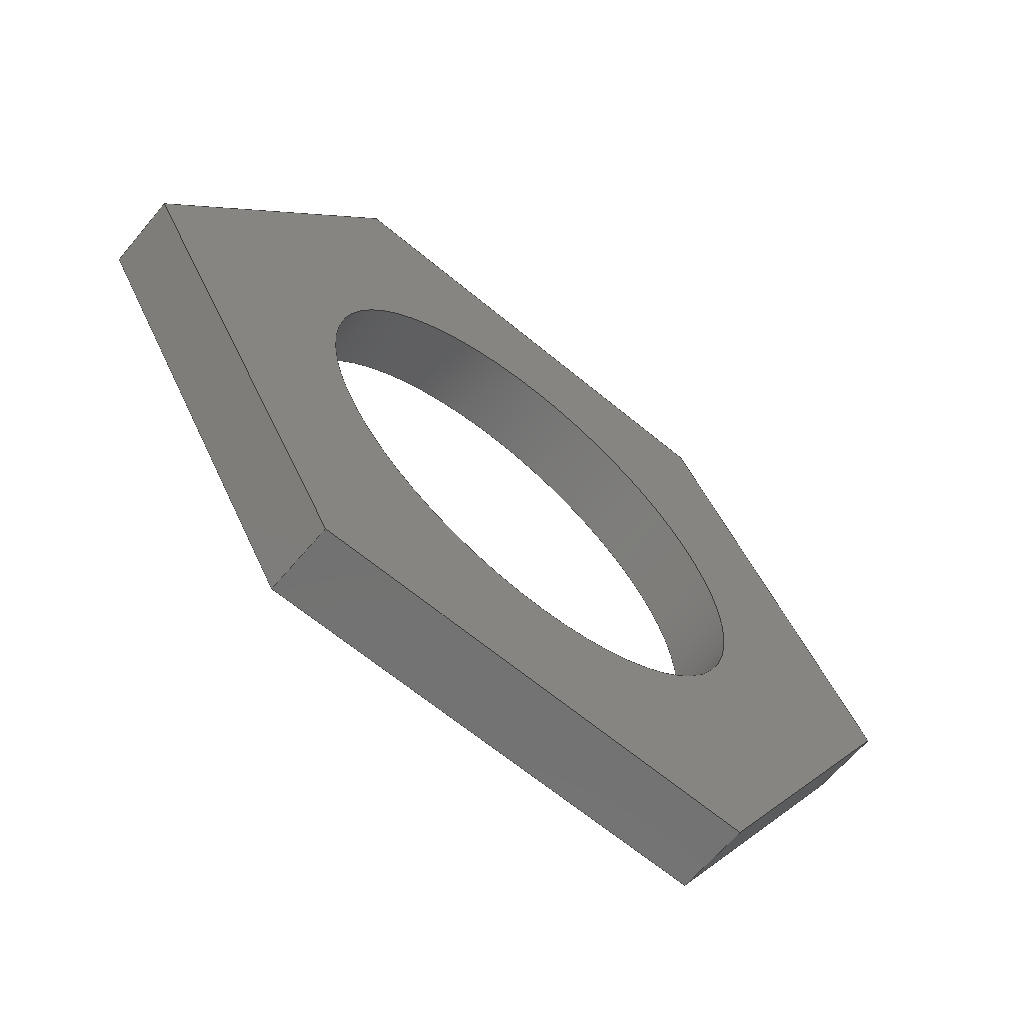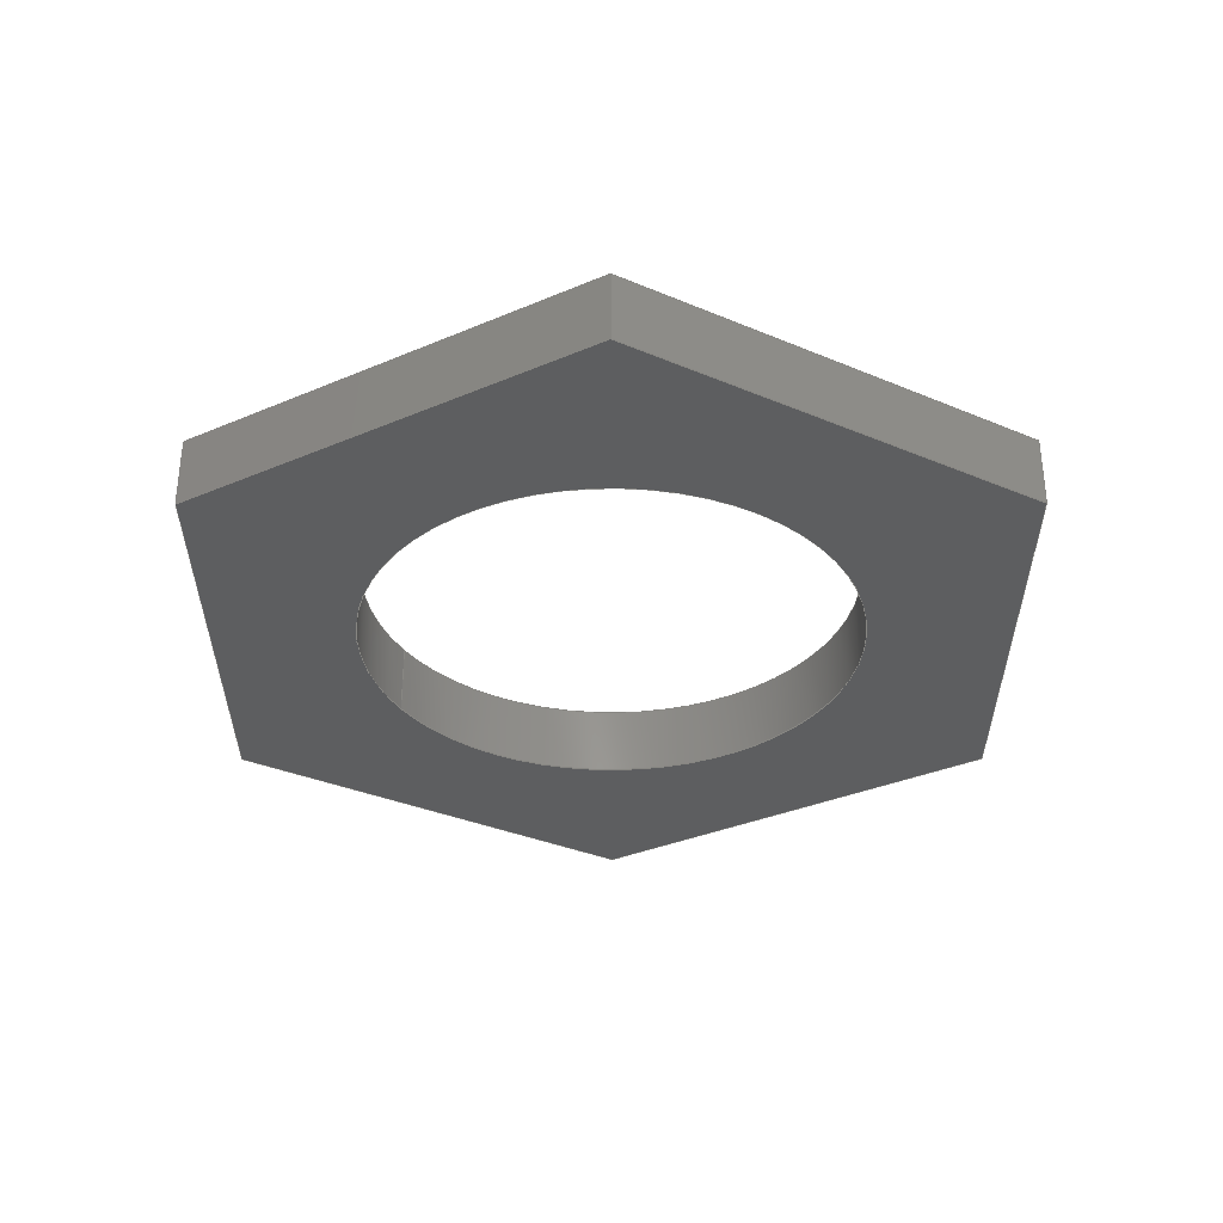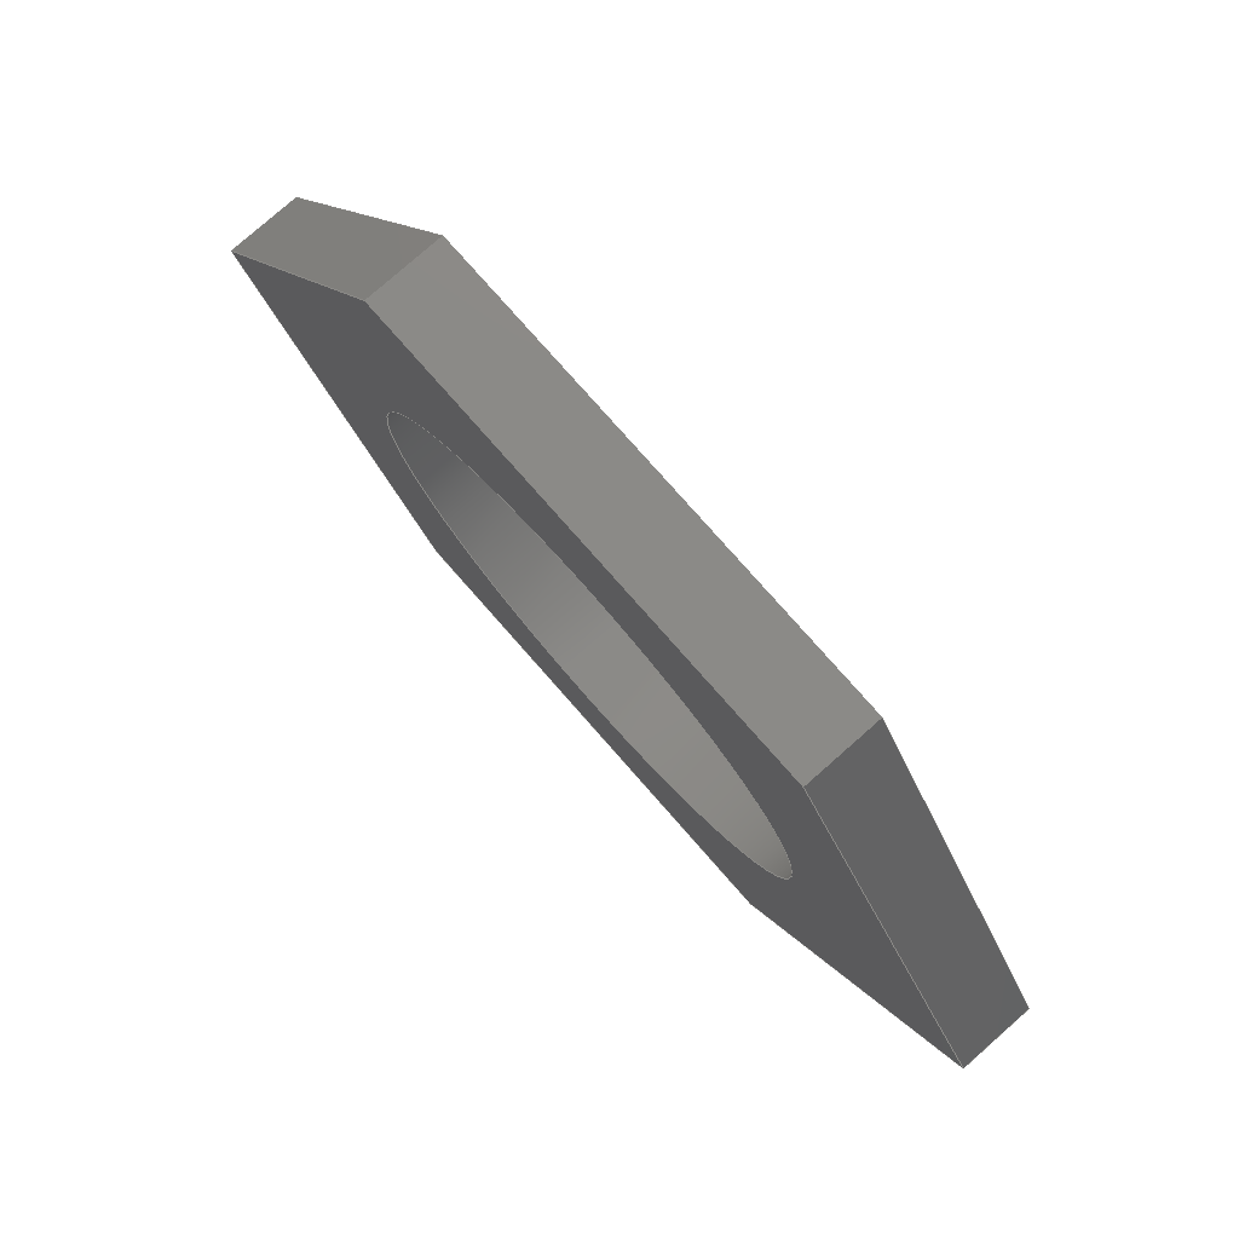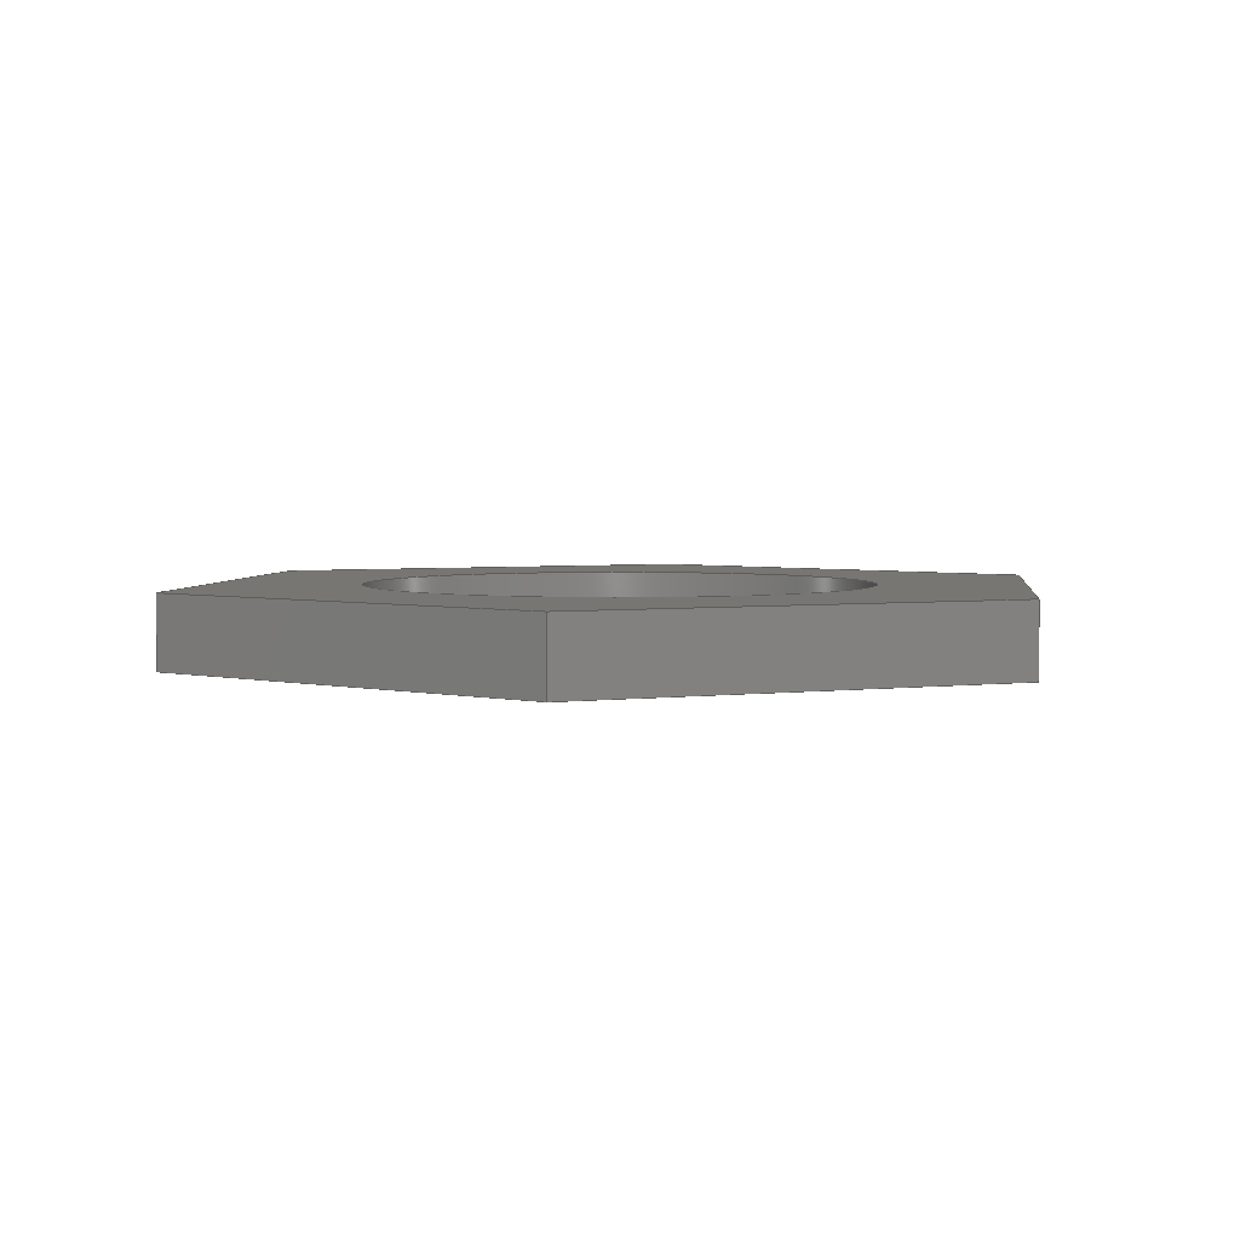
<metadata>
{"format":"step","ext":"step","renderer":"f3d","projection":"perspective","resolution":1024,"background":"white","views":[{"elev":-64.4,"azim":-40.0,"up":"+Z"},{"elev":-34.0,"azim":30.1,"up":"+Y"},{"elev":78.6,"azim":-131.4,"up":"+Z"},{"elev":3.7,"azim":-82.7,"up":"+Y"}]}
</metadata>
<code>
ISO-10303-21;
DATA;
#1=MECHANICAL_DESIGN_GEOMETRIC_PRESENTATION_REPRESENTATION('',(#4),#279);
#2=SHAPE_REPRESENTATION_RELATIONSHIP('SRR','None',#286,#3);
#3=ADVANCED_BREP_SHAPE_REPRESENTATION('',(#5),#278);
#4=STYLED_ITEM('',(#296),#5);
#5=MANIFOLD_SOLID_BREP('Body1',#163);
#6=CYLINDRICAL_SURFACE('',#179,3.5);
#7=FACE_BOUND('',#21,.T.);
#8=FACE_BOUND('',#30,.T.);
#9=CIRCLE('',#178,3.5);
#10=CIRCLE('',#180,3.5);
#11=FACE_OUTER_BOUND('',#20,.T.);
#12=FACE_OUTER_BOUND('',#22,.T.);
#13=FACE_OUTER_BOUND('',#23,.T.);
#14=FACE_OUTER_BOUND('',#24,.T.);
#15=FACE_OUTER_BOUND('',#25,.T.);
#16=FACE_OUTER_BOUND('',#26,.T.);
#17=FACE_OUTER_BOUND('',#27,.T.);
#18=FACE_OUTER_BOUND('',#28,.T.);
#19=FACE_OUTER_BOUND('',#29,.T.);
#20=EDGE_LOOP('',(#104,#105,#106,#107,#108,#109));
#21=EDGE_LOOP('',(#110));
#22=EDGE_LOOP('',(#111,#112,#113,#114));
#23=EDGE_LOOP('',(#115,#116,#117,#118));
#24=EDGE_LOOP('',(#119,#120,#121,#122));
#25=EDGE_LOOP('',(#123,#124,#125,#126));
#26=EDGE_LOOP('',(#127,#128,#129,#130));
#27=EDGE_LOOP('',(#131,#132,#133,#134));
#28=EDGE_LOOP('',(#135,#136,#137,#138));
#29=EDGE_LOOP('',(#139,#140,#141,#142,#143,#144));
#30=EDGE_LOOP('',(#145));
#31=LINE('',#235,#50);
#32=LINE('',#237,#51);
#33=LINE('',#239,#52);
#34=LINE('',#241,#53);
#35=LINE('',#243,#54);
#36=LINE('',#244,#55);
#37=LINE('',#250,#56);
#38=LINE('',#253,#57);
#39=LINE('',#255,#58);
#40=LINE('',#256,#59);
#41=LINE('',#259,#60);
#42=LINE('',#260,#61);
#43=LINE('',#263,#62);
#44=LINE('',#264,#63);
#45=LINE('',#267,#64);
#46=LINE('',#268,#65);
#47=LINE('',#271,#66);
#48=LINE('',#272,#67);
#49=LINE('',#274,#68);
#50=VECTOR('',#192,1);
#51=VECTOR('',#193,1);
#52=VECTOR('',#194,1);
#53=VECTOR('',#195,1);
#54=VECTOR('',#196,1);
#55=VECTOR('',#197,1);
#56=VECTOR('',#204,3.5);
#57=VECTOR('',#207,1);
#58=VECTOR('',#208,1);
#59=VECTOR('',#209,1);
#60=VECTOR('',#212,1);
#61=VECTOR('',#213,1);
#62=VECTOR('',#216,1);
#63=VECTOR('',#217,1);
#64=VECTOR('',#220,1);
#65=VECTOR('',#221,1);
#66=VECTOR('',#224,1);
#67=VECTOR('',#225,1);
#68=VECTOR('',#228,1);
#69=VERTEX_POINT('',#233);
#70=VERTEX_POINT('',#234);
#71=VERTEX_POINT('',#236);
#72=VERTEX_POINT('',#238);
#73=VERTEX_POINT('',#240);
#74=VERTEX_POINT('',#242);
#75=VERTEX_POINT('',#245);
#76=VERTEX_POINT('',#248);
#77=VERTEX_POINT('',#252);
#78=VERTEX_POINT('',#254);
#79=VERTEX_POINT('',#258);
#80=VERTEX_POINT('',#262);
#81=VERTEX_POINT('',#266);
#82=VERTEX_POINT('',#270);
#83=EDGE_CURVE('',#69,#70,#31,.T.);
#84=EDGE_CURVE('',#70,#71,#32,.T.);
#85=EDGE_CURVE('',#71,#72,#33,.T.);
#86=EDGE_CURVE('',#72,#73,#34,.T.);
#87=EDGE_CURVE('',#73,#74,#35,.T.);
#88=EDGE_CURVE('',#74,#69,#36,.T.);
#89=EDGE_CURVE('',#75,#75,#9,.T.);
#90=EDGE_CURVE('',#76,#76,#10,.T.);
#91=EDGE_CURVE('',#76,#75,#37,.T.);
#92=EDGE_CURVE('',#77,#70,#38,.T.);
#93=EDGE_CURVE('',#78,#77,#39,.T.);
#94=EDGE_CURVE('',#71,#78,#40,.T.);
#95=EDGE_CURVE('',#79,#78,#41,.T.);
#96=EDGE_CURVE('',#72,#79,#42,.T.);
#97=EDGE_CURVE('',#80,#79,#43,.T.);
#98=EDGE_CURVE('',#73,#80,#44,.T.);
#99=EDGE_CURVE('',#81,#80,#45,.T.);
#100=EDGE_CURVE('',#74,#81,#46,.T.);
#101=EDGE_CURVE('',#82,#81,#47,.T.);
#102=EDGE_CURVE('',#69,#82,#48,.T.);
#103=EDGE_CURVE('',#77,#82,#49,.T.);
#104=ORIENTED_EDGE('',*,*,#83,.T.);
#105=ORIENTED_EDGE('',*,*,#84,.T.);
#106=ORIENTED_EDGE('',*,*,#85,.T.);
#107=ORIENTED_EDGE('',*,*,#86,.T.);
#108=ORIENTED_EDGE('',*,*,#87,.T.);
#109=ORIENTED_EDGE('',*,*,#88,.T.);
#110=ORIENTED_EDGE('',*,*,#89,.T.);
#111=ORIENTED_EDGE('',*,*,#90,.F.);
#112=ORIENTED_EDGE('',*,*,#91,.T.);
#113=ORIENTED_EDGE('',*,*,#89,.F.);
#114=ORIENTED_EDGE('',*,*,#91,.F.);
#115=ORIENTED_EDGE('',*,*,#92,.F.);
#116=ORIENTED_EDGE('',*,*,#93,.F.);
#117=ORIENTED_EDGE('',*,*,#94,.F.);
#118=ORIENTED_EDGE('',*,*,#84,.F.);
#119=ORIENTED_EDGE('',*,*,#94,.T.);
#120=ORIENTED_EDGE('',*,*,#95,.F.);
#121=ORIENTED_EDGE('',*,*,#96,.F.);
#122=ORIENTED_EDGE('',*,*,#85,.F.);
#123=ORIENTED_EDGE('',*,*,#96,.T.);
#124=ORIENTED_EDGE('',*,*,#97,.F.);
#125=ORIENTED_EDGE('',*,*,#98,.F.);
#126=ORIENTED_EDGE('',*,*,#86,.F.);
#127=ORIENTED_EDGE('',*,*,#98,.T.);
#128=ORIENTED_EDGE('',*,*,#99,.F.);
#129=ORIENTED_EDGE('',*,*,#100,.F.);
#130=ORIENTED_EDGE('',*,*,#87,.F.);
#131=ORIENTED_EDGE('',*,*,#100,.T.);
#132=ORIENTED_EDGE('',*,*,#101,.F.);
#133=ORIENTED_EDGE('',*,*,#102,.F.);
#134=ORIENTED_EDGE('',*,*,#88,.F.);
#135=ORIENTED_EDGE('',*,*,#102,.T.);
#136=ORIENTED_EDGE('',*,*,#103,.F.);
#137=ORIENTED_EDGE('',*,*,#92,.T.);
#138=ORIENTED_EDGE('',*,*,#83,.F.);
#139=ORIENTED_EDGE('',*,*,#103,.T.);
#140=ORIENTED_EDGE('',*,*,#101,.T.);
#141=ORIENTED_EDGE('',*,*,#99,.T.);
#142=ORIENTED_EDGE('',*,*,#97,.T.);
#143=ORIENTED_EDGE('',*,*,#95,.T.);
#144=ORIENTED_EDGE('',*,*,#93,.T.);
#145=ORIENTED_EDGE('',*,*,#90,.T.);
#146=PLANE('',#177);
#147=PLANE('',#181);
#148=PLANE('',#182);
#149=PLANE('',#183);
#150=PLANE('',#184);
#151=PLANE('',#185);
#152=PLANE('',#186);
#153=PLANE('',#187);
#154=ADVANCED_FACE('',(#11,#7),#146,.F.);
#155=ADVANCED_FACE('',(#12),#6,.F.);
#156=ADVANCED_FACE('',(#13),#147,.T.);
#157=ADVANCED_FACE('',(#14),#148,.T.);
#158=ADVANCED_FACE('',(#15),#149,.T.);
#159=ADVANCED_FACE('',(#16),#150,.T.);
#160=ADVANCED_FACE('',(#17),#151,.T.);
#161=ADVANCED_FACE('',(#18),#152,.T.);
#162=ADVANCED_FACE('',(#19,#8),#153,.T.);
#163=CLOSED_SHELL('',(#154,#155,#156,#157,#158,#159,#160,#161,#162));
#164=DERIVED_UNIT_ELEMENT(#166,1);
#165=DERIVED_UNIT_ELEMENT(#281,3);
#166=(
MASS_UNIT()
NAMED_UNIT(*)
SI_UNIT(.KILO.,.GRAM.)
);
#167=DERIVED_UNIT((#164,#165));
#168=MEASURE_REPRESENTATION_ITEM('density measure',
POSITIVE_RATIO_MEASURE(7850),#167);
#169=PROPERTY_DEFINITION_REPRESENTATION(#174,#171);
#170=PROPERTY_DEFINITION_REPRESENTATION(#175,#172);
#171=REPRESENTATION('material name',(#173),#278);
#172=REPRESENTATION('density',(#168),#278);
#173=DESCRIPTIVE_REPRESENTATION_ITEM('Steel','Steel');
#174=PROPERTY_DEFINITION('material property','material name',#288);
#175=PROPERTY_DEFINITION('material property','density of part',#288);
#176=AXIS2_PLACEMENT_3D('placement',#231,#188,#189);
#177=AXIS2_PLACEMENT_3D('',#232,#190,#191);
#178=AXIS2_PLACEMENT_3D('',#246,#198,#199);
#179=AXIS2_PLACEMENT_3D('',#247,#200,#201);
#180=AXIS2_PLACEMENT_3D('',#249,#202,#203);
#181=AXIS2_PLACEMENT_3D('',#251,#205,#206);
#182=AXIS2_PLACEMENT_3D('',#257,#210,#211);
#183=AXIS2_PLACEMENT_3D('',#261,#214,#215);
#184=AXIS2_PLACEMENT_3D('',#265,#218,#219);
#185=AXIS2_PLACEMENT_3D('',#269,#222,#223);
#186=AXIS2_PLACEMENT_3D('',#273,#226,#227);
#187=AXIS2_PLACEMENT_3D('',#275,#229,#230);
#188=DIRECTION('axis',(0,0,1));
#189=DIRECTION('refdir',(1,0,0));
#190=DIRECTION('center_axis',(0,1,0));
#191=DIRECTION('ref_axis',(1,0,0));
#192=DIRECTION('',(-1,0,-5.594e-16));
#193=DIRECTION('',(-0.5,0,-0.866));
#194=DIRECTION('',(0.5,0,-0.866));
#195=DIRECTION('',(1,0,5.594e-16));
#196=DIRECTION('',(0.5,0,0.866));
#197=DIRECTION('',(-0.5,0,0.866));
#198=DIRECTION('center_axis',(0,1,0));
#199=DIRECTION('ref_axis',(1,0,0));
#200=DIRECTION('center_axis',(0,1,0));
#201=DIRECTION('ref_axis',(1,0,0));
#202=DIRECTION('center_axis',(0,-1,0));
#203=DIRECTION('ref_axis',(1,0,0));
#204=DIRECTION('',(0,-1,0));
#205=DIRECTION('center_axis',(-0.866,0,0.5));
#206=DIRECTION('ref_axis',(0.5,0,0.866));
#207=DIRECTION('',(0,-1,0));
#208=DIRECTION('',(0.5,0,0.866));
#209=DIRECTION('',(0,1,0));
#210=DIRECTION('center_axis',(-0.866,0,-0.5));
#211=DIRECTION('ref_axis',(-0.5,0,0.866));
#212=DIRECTION('',(-0.5,0,0.866));
#213=DIRECTION('',(0,1,0));
#214=DIRECTION('center_axis',(5.594e-16,0,-1));
#215=DIRECTION('ref_axis',(-1,0,-5.594e-16));
#216=DIRECTION('',(-1,0,-5.594e-16));
#217=DIRECTION('',(0,1,0));
#218=DIRECTION('center_axis',(0.866,0,-0.5));
#219=DIRECTION('ref_axis',(-0.5,0,-0.866));
#220=DIRECTION('',(-0.5,0,-0.866));
#221=DIRECTION('',(0,1,0));
#222=DIRECTION('center_axis',(0.866,0,0.5));
#223=DIRECTION('ref_axis',(0.5,0,-0.866));
#224=DIRECTION('',(0.5,0,-0.866));
#225=DIRECTION('',(0,1,0));
#226=DIRECTION('center_axis',(-5.594e-16,0,1));
#227=DIRECTION('ref_axis',(1,0,5.594e-16));
#228=DIRECTION('',(1,0,5.594e-16));
#229=DIRECTION('center_axis',(0,1,0));
#230=DIRECTION('ref_axis',(1,0,0));
#231=CARTESIAN_POINT('',(0,0,0));
#232=CARTESIAN_POINT('Origin',(0,-0.5,-8.882e-16));
#233=CARTESIAN_POINT('',(3.175,-0.5,5.5));
#234=CARTESIAN_POINT('',(-3.175,-0.5,5.5));
#235=CARTESIAN_POINT('',(-3.175,-0.5,5.5));
#236=CARTESIAN_POINT('',(-6.351,-0.5,-4.885e-15));
#237=CARTESIAN_POINT('',(-6.351,-0.5,-4.885e-15));
#238=CARTESIAN_POINT('',(-3.175,-0.5,-5.5));
#239=CARTESIAN_POINT('',(-3.175,-0.5,-5.5));
#240=CARTESIAN_POINT('',(3.175,-0.5,-5.5));
#241=CARTESIAN_POINT('',(3.175,-0.5,-5.5));
#242=CARTESIAN_POINT('',(6.351,-0.5,2.665e-15));
#243=CARTESIAN_POINT('',(6.351,-0.5,2.665e-15));
#244=CARTESIAN_POINT('',(3.175,-0.5,5.5));
#245=CARTESIAN_POINT('',(-3.5,-0.5,4.286e-16));
#246=CARTESIAN_POINT('Origin',(0,-0.5,0));
#247=CARTESIAN_POINT('Origin',(0,0,0));
#248=CARTESIAN_POINT('',(-3.5,0.5,4.286e-16));
#249=CARTESIAN_POINT('Origin',(0,0.5,0));
#250=CARTESIAN_POINT('',(-3.5,0,4.286e-16));
#251=CARTESIAN_POINT('Origin',(-6.351,0,-4.885e-15));
#252=CARTESIAN_POINT('',(-3.175,0.5,5.5));
#253=CARTESIAN_POINT('',(-3.175,0,5.5));
#254=CARTESIAN_POINT('',(-6.351,0.5,-4.885e-15));
#255=CARTESIAN_POINT('',(-6.351,0.5,-4.885e-15));
#256=CARTESIAN_POINT('',(-6.351,0,-4.885e-15));
#257=CARTESIAN_POINT('Origin',(-3.175,0,-5.5));
#258=CARTESIAN_POINT('',(-3.175,0.5,-5.5));
#259=CARTESIAN_POINT('',(-3.175,0.5,-5.5));
#260=CARTESIAN_POINT('',(-3.175,0,-5.5));
#261=CARTESIAN_POINT('Origin',(3.175,0,-5.5));
#262=CARTESIAN_POINT('',(3.175,0.5,-5.5));
#263=CARTESIAN_POINT('',(3.175,0.5,-5.5));
#264=CARTESIAN_POINT('',(3.175,0,-5.5));
#265=CARTESIAN_POINT('Origin',(6.351,0,2.665e-15));
#266=CARTESIAN_POINT('',(6.351,0.5,2.665e-15));
#267=CARTESIAN_POINT('',(6.351,0.5,2.665e-15));
#268=CARTESIAN_POINT('',(6.351,0,2.665e-15));
#269=CARTESIAN_POINT('Origin',(3.175,0,5.5));
#270=CARTESIAN_POINT('',(3.175,0.5,5.5));
#271=CARTESIAN_POINT('',(3.175,0.5,5.5));
#272=CARTESIAN_POINT('',(3.175,0,5.5));
#273=CARTESIAN_POINT('Origin',(-3.175,0,5.5));
#274=CARTESIAN_POINT('',(-3.175,0.5,5.5));
#275=CARTESIAN_POINT('Origin',(0,0.5,-8.882e-16));
#276=UNCERTAINTY_MEASURE_WITH_UNIT(LENGTH_MEASURE(0.001),#280,
'DISTANCE_ACCURACY_VALUE',
'Maximum model space distance between geometric entities at asserted c
onnectivities');
#277=UNCERTAINTY_MEASURE_WITH_UNIT(LENGTH_MEASURE(0.001),#280,
'DISTANCE_ACCURACY_VALUE',
'Maximum model space distance between geometric entities at asserted c
onnectivities');
#278=(
GEOMETRIC_REPRESENTATION_CONTEXT(3)
GLOBAL_UNCERTAINTY_ASSIGNED_CONTEXT((#276))
GLOBAL_UNIT_ASSIGNED_CONTEXT((#280,#282,#283))
REPRESENTATION_CONTEXT('','3D')
);
#279=(
GEOMETRIC_REPRESENTATION_CONTEXT(3)
GLOBAL_UNCERTAINTY_ASSIGNED_CONTEXT((#277))
GLOBAL_UNIT_ASSIGNED_CONTEXT((#280,#282,#283))
REPRESENTATION_CONTEXT('','3D')
);
#280=(
LENGTH_UNIT()
NAMED_UNIT(*)
SI_UNIT(.CENTI.,.METRE.)
);
#281=(
LENGTH_UNIT()
NAMED_UNIT(*)
SI_UNIT($,.METRE.)
);
#282=(
NAMED_UNIT(*)
PLANE_ANGLE_UNIT()
SI_UNIT($,.RADIAN.)
);
#283=(
NAMED_UNIT(*)
SI_UNIT($,.STERADIAN.)
SOLID_ANGLE_UNIT()
);
#284=SHAPE_DEFINITION_REPRESENTATION(#285,#286);
#285=PRODUCT_DEFINITION_SHAPE('',$,#288);
#286=SHAPE_REPRESENTATION('',(#176),#278);
#287=PRODUCT_DEFINITION_CONTEXT('part definition',#292,'design');
#288=PRODUCT_DEFINITION('Bullone molla','Bullone molla v5',#289,#287);
#289=PRODUCT_DEFINITION_FORMATION('',$,#294);
#290=PRODUCT_RELATED_PRODUCT_CATEGORY('Bullone molla v5',
'Bullone molla v5',(#294));
#291=APPLICATION_PROTOCOL_DEFINITION('international standard',
'automotive_design',2009,#292);
#292=APPLICATION_CONTEXT(
'Core Data for Automotive Mechanical Design Process');
#293=PRODUCT_CONTEXT('part definition',#292,'mechanical');
#294=PRODUCT('Bullone molla','Bullone molla v5',$,(#293));
#295=PRESENTATION_STYLE_ASSIGNMENT((#297));
#296=PRESENTATION_STYLE_ASSIGNMENT((#298));
#297=SURFACE_STYLE_USAGE(.BOTH.,#299);
#298=SURFACE_STYLE_USAGE(.BOTH.,#300);
#299=SURFACE_SIDE_STYLE('',(#301));
#300=SURFACE_SIDE_STYLE('',(#302));
#301=SURFACE_STYLE_FILL_AREA(#303);
#302=SURFACE_STYLE_FILL_AREA(#304);
#303=FILL_AREA_STYLE('Paint - Enamel Glossy (Yellow)',(#305));
#304=FILL_AREA_STYLE('Aluminum - Anodized Rough (Red)',(#306));
#305=FILL_AREA_STYLE_COLOUR('Paint - Enamel Glossy (Yellow)',#307);
#306=FILL_AREA_STYLE_COLOUR('Aluminum - Anodized Rough (Red)',#308);
#307=COLOUR_RGB('Paint - Enamel Glossy (Yellow)',0.9098,0.6784,
0.1373);
#308=COLOUR_RGB('Aluminum - Anodized Rough (Red)',0.8549,0.349,
0.349);
ENDSEC;
END-ISO-10303-21;

</code>
